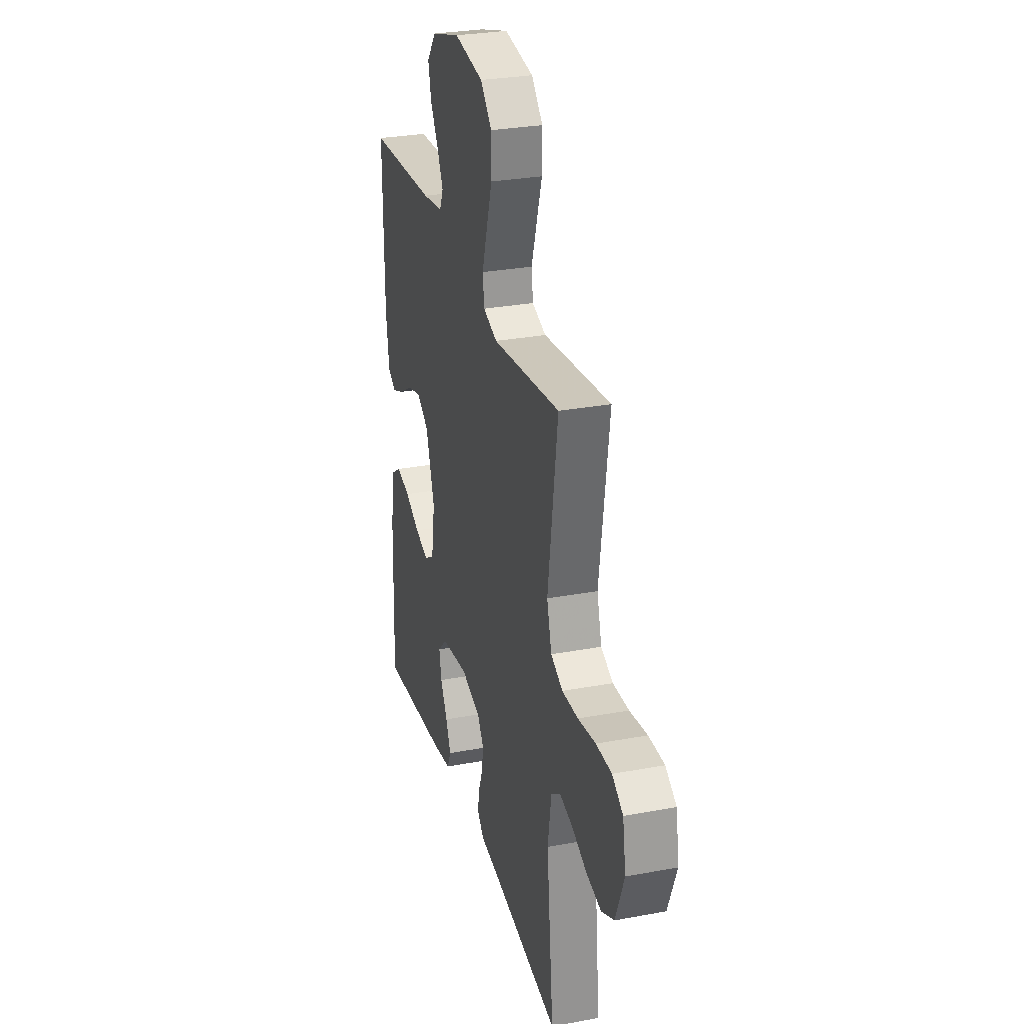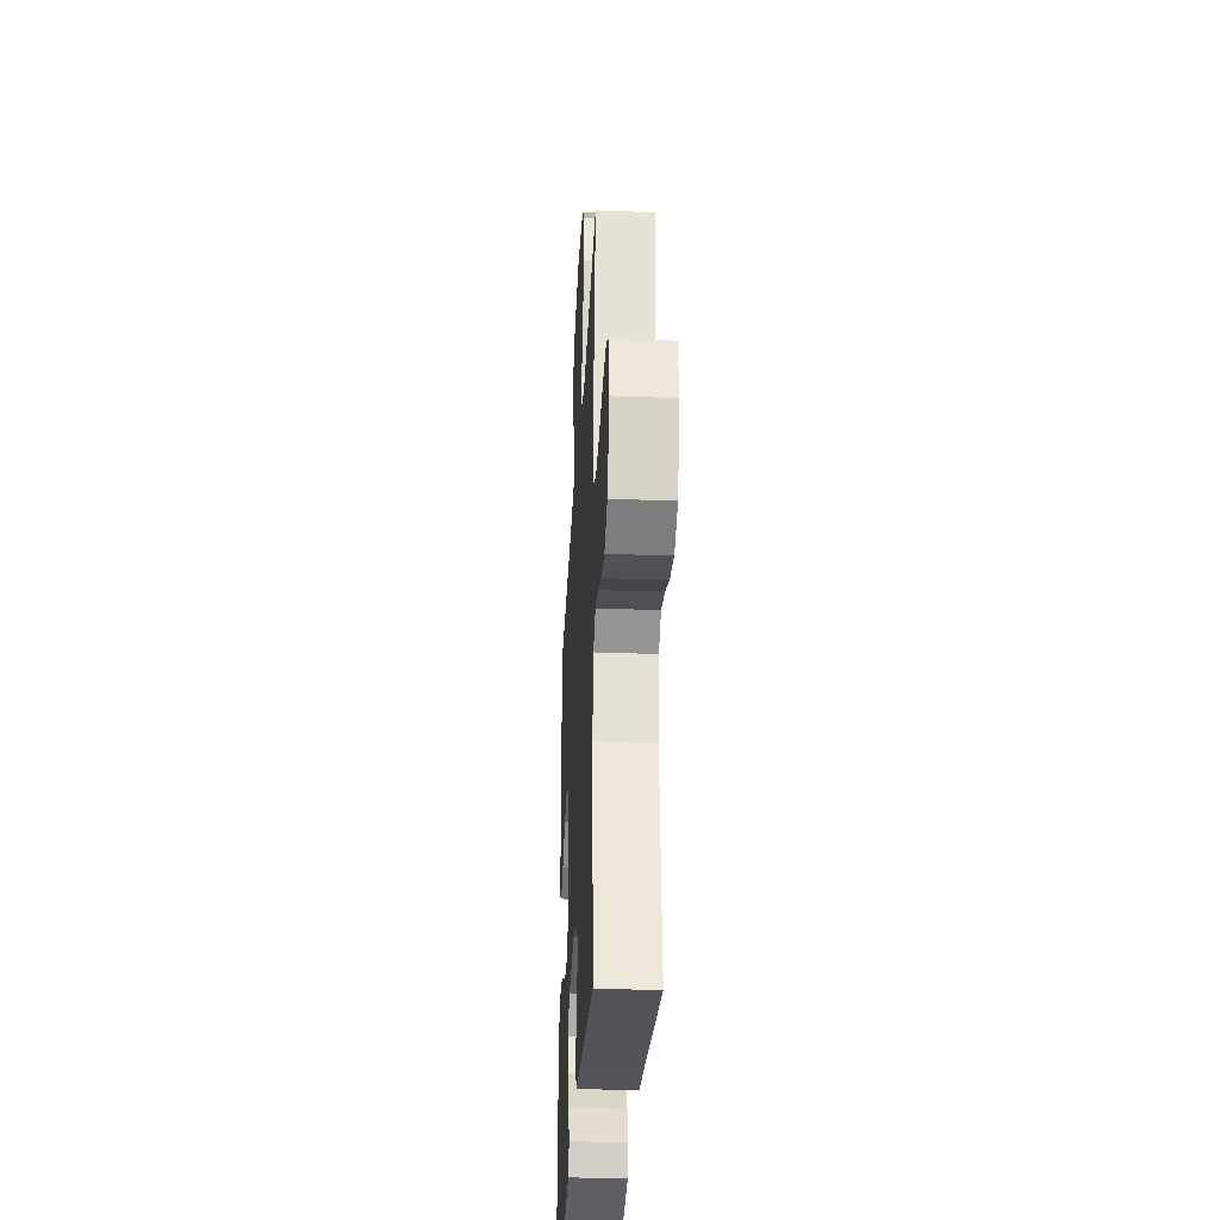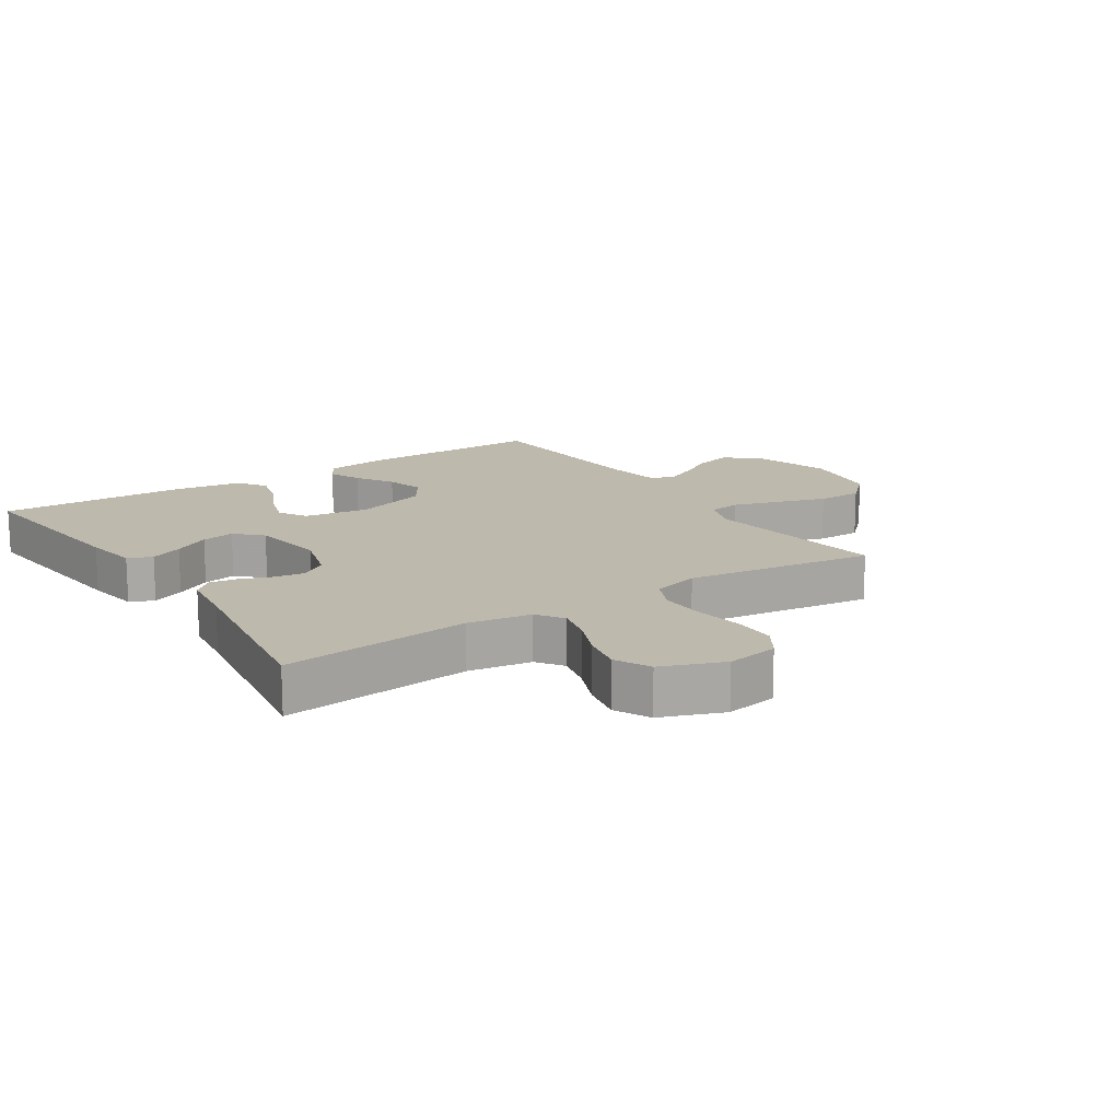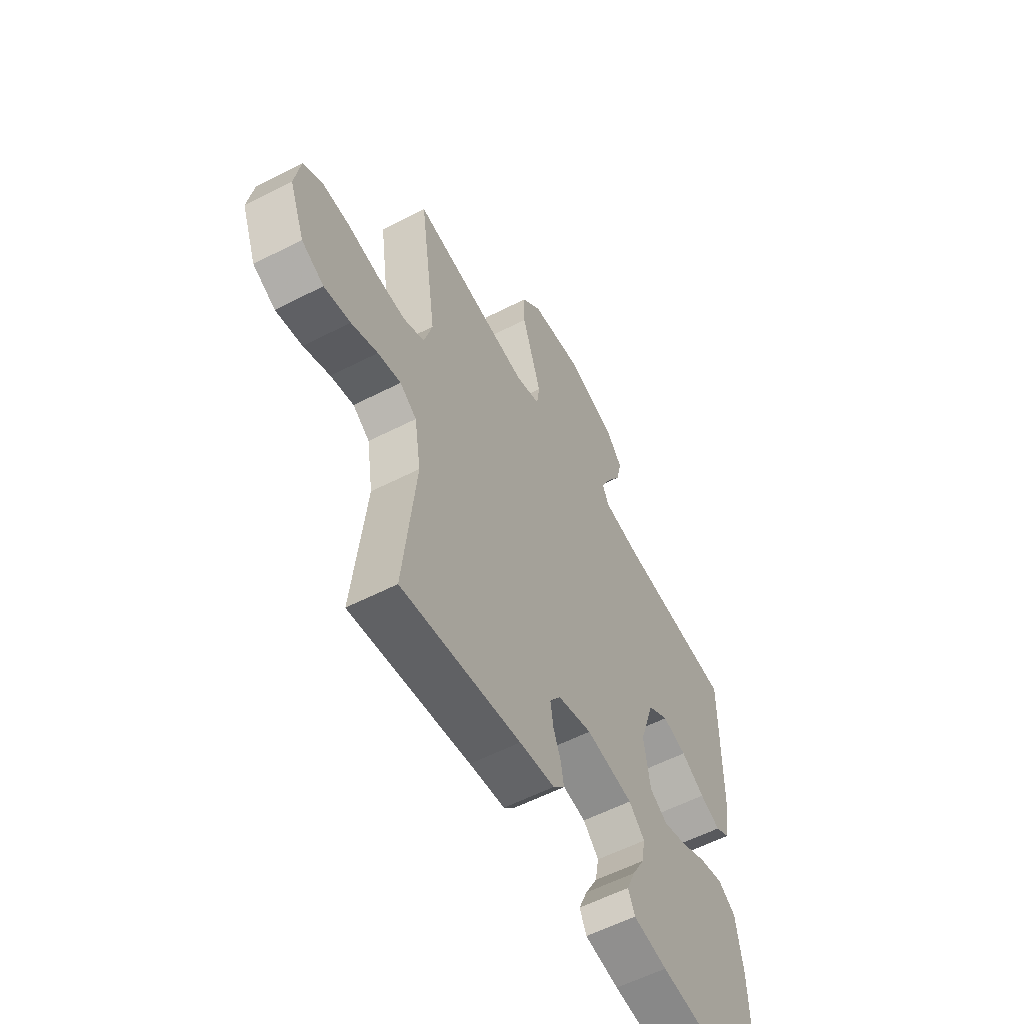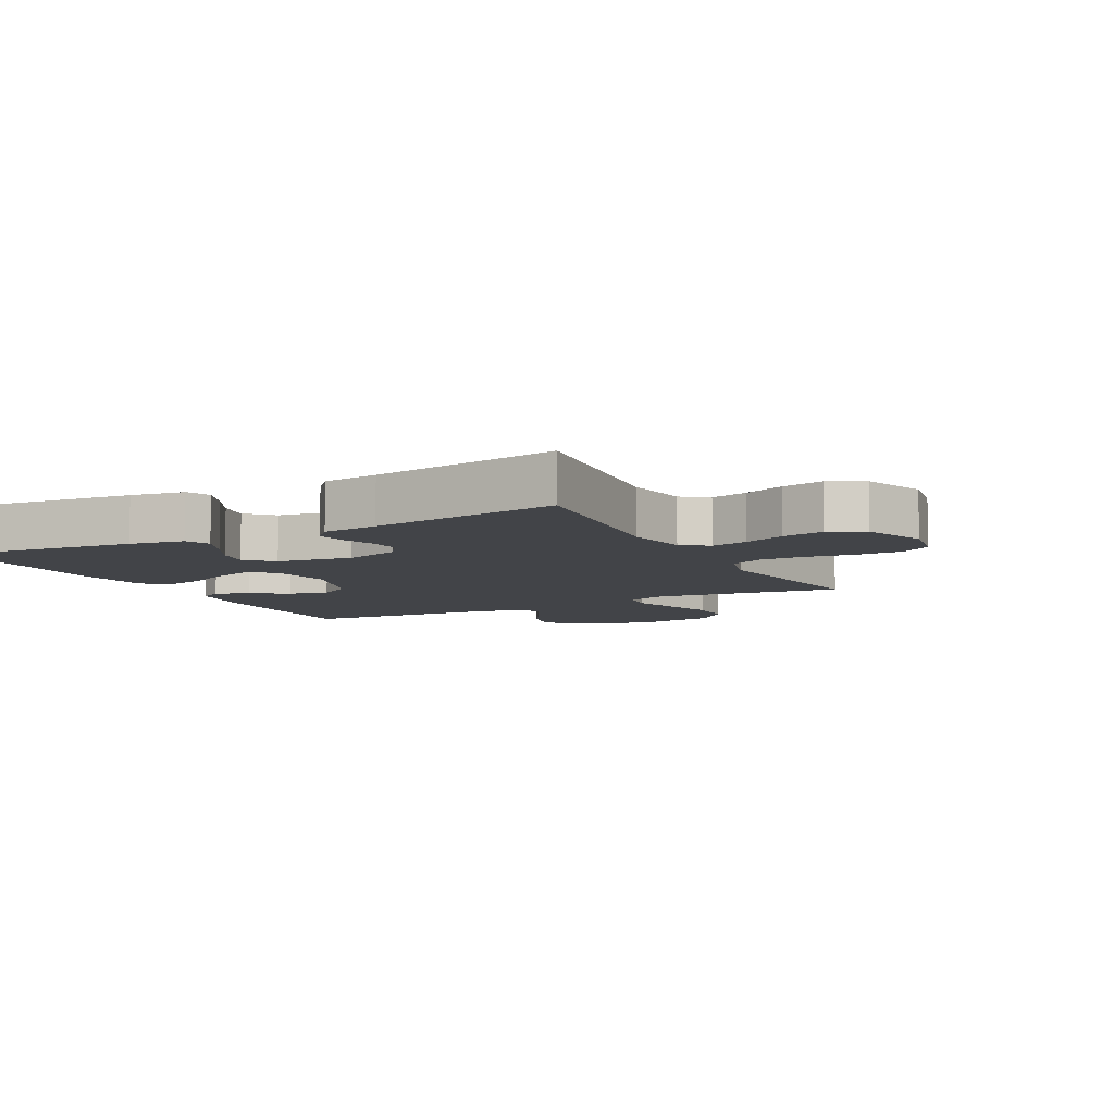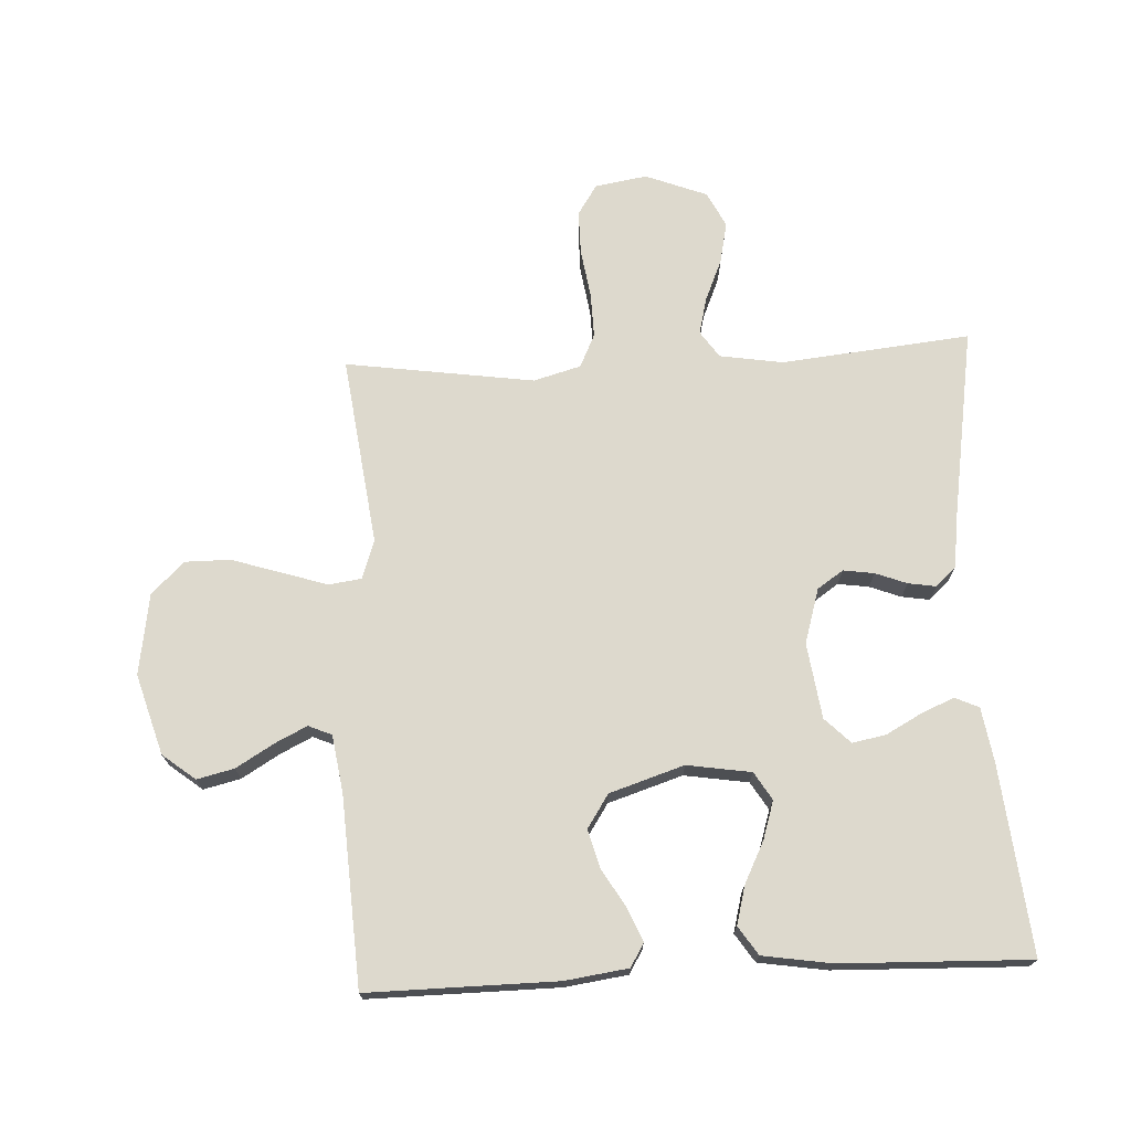
<metadata>
{"format":"obj","ext":"obj","renderer":"f3d","projection":"perspective","resolution":1024,"background":"white","views":[{"elev":29.1,"azim":-105.5,"up":"+Z"},{"elev":-32.4,"azim":-93.0,"up":"+Z"},{"elev":15.2,"azim":-123.5,"up":"+Y"},{"elev":-57.8,"azim":-62.0,"up":"+Z"},{"elev":-7.7,"azim":-152.6,"up":"+Y"},{"elev":71.9,"azim":87.2,"up":"+Y"}]}
</metadata>
<code>
v -0.5 0.07 0.5
v -0.2 0.07 0.461
v -0.138 0.07 0.482
v -0.131 0.07 0.534
v -0.154 0.07 0.607
v -0.179 0.07 0.685
v -0.179 0.07 0.757
v -0.129 0.07 0.809
v 0 0.07 0.829
v 0.127 0.07 0.791
v 0.168 0.07 0.739
v 0.154 0.07 0.68
v 0.118 0.07 0.62
v 0.093 0.07 0.569
v 0.109 0.07 0.532
v 0.2 0.07 0.518
v 0.5 0.07 0.5
v 0.497 0.07 0.2
v 0.483 0.07 0.1
v 0.446 0.07 0.078
v 0.394 0.07 0.1
v 0.334 0.07 0.136
v 0.273 0.07 0.153
v 0.22 0.07 0.118
v 0.182 0.07 0
v 0.198 0.07 -0.102
v 0.242 0.07 -0.129
v 0.302 0.07 -0.11
v 0.368 0.07 -0.077
v 0.429 0.07 -0.061
v 0.474 0.07 -0.091
v 0.491 0.07 -0.2
v 0.5 0.07 -0.5
v 0.2 0.07 -0.469
v 0.114 0.07 -0.455
v 0.097 0.07 -0.417
v 0.119 0.07 -0.365
v 0.15 0.07 -0.308
v 0.16 0.07 -0.255
v 0.12 0.07 -0.215
v 0 0.07 -0.198
v -0.087 0.07 -0.224
v -0.115 0.07 -0.265
v -0.108 0.07 -0.314
v -0.089 0.07 -0.364
v -0.082 0.07 -0.408
v -0.111 0.07 -0.44
v -0.2 0.07 -0.452
v -0.5 0.07 -0.5
v -0.469 0.07 -0.2
v -0.485 0.07 -0.099
v -0.527 0.07 -0.07
v -0.585 0.07 -0.084
v -0.651 0.07 -0.112
v -0.717 0.07 -0.126
v -0.773 0.07 -0.098
v -0.811 0.07 0
v -0.797 0.07 0.083
v -0.749 0.07 0.114
v -0.68 0.07 0.114
v -0.602 0.07 0.102
v -0.531 0.07 0.1
v -0.478 0.07 0.125
v -0.457 0.07 0.2
v -0.5 0 0.5
v -0.2 0 0.461
v -0.138 0 0.482
v -0.131 0 0.534
v -0.154 0 0.607
v -0.179 0 0.685
v -0.179 0 0.757
v -0.129 0 0.809
v 0 0 0.829
v 0.127 0 0.791
v 0.168 0 0.739
v 0.154 0 0.68
v 0.118 0 0.62
v 0.093 0 0.569
v 0.109 0 0.532
v 0.2 0 0.518
v 0.5 0 0.5
v 0.497 0 0.2
v 0.483 0 0.1
v 0.446 0 0.078
v 0.394 0 0.1
v 0.334 0 0.136
v 0.273 0 0.153
v 0.22 0 0.118
v 0.182 0 0
v 0.198 0 -0.102
v 0.242 0 -0.129
v 0.302 0 -0.11
v 0.368 0 -0.077
v 0.429 0 -0.061
v 0.474 0 -0.091
v 0.491 0 -0.2
v 0.5 0 -0.5
v 0.2 0 -0.469
v 0.114 0 -0.455
v 0.097 0 -0.417
v 0.119 0 -0.365
v 0.15 0 -0.308
v 0.16 0 -0.255
v 0.12 0 -0.215
v 0 0 -0.198
v -0.087 0 -0.224
v -0.115 0 -0.265
v -0.108 0 -0.314
v -0.089 0 -0.364
v -0.082 0 -0.408
v -0.111 0 -0.44
v -0.2 0 -0.452
v -0.5 0 -0.5
v -0.469 0 -0.2
v -0.485 0 -0.099
v -0.527 0 -0.07
v -0.585 0 -0.084
v -0.651 0 -0.112
v -0.717 0 -0.126
v -0.773 0 -0.098
v -0.811 0 0
v -0.797 0 0.083
v -0.749 0 0.114
v -0.68 0 0.114
v -0.602 0 0.102
v -0.531 0 0.1
v -0.478 0 0.125
v -0.457 0 0.2
f 58 59 60 61
f 58 61 62
f 57 58 62
f 56 57 62
f 53 54 55 56
f 52 53 56 62
f 51 52 62 63
f 48 49 50
f 44 45 46 47
f 43 44 47 48
f 35 36 37 38
f 33 34 35 38
f 33 38 39
f 32 33 39 40
f 28 29 30 31
f 27 28 31 32
f 19 20 21 22
f 19 22 23
f 16 17 18 19
f 15 16 19 23
f 10 11 12 13
f 10 13 14
f 9 10 14
f 8 9 14
f 5 6 7 8
f 4 5 8 14
f 3 4 14 15
f 64 1 2
f 43 48 50 51
f 42 43 51 63
f 41 42 63 64
f 27 32 40 41
f 26 27 41 64
f 3 15 23 24
f 3 24 25
f 25 26 64
f 2 3 25 64
f 125 124 123 122
f 126 125 122
f 126 122 121
f 126 121 120
f 120 119 118 117
f 126 120 117 116
f 127 126 116 115
f 114 113 112
f 111 110 109 108
f 112 111 108 107
f 102 101 100 99
f 102 99 98 97
f 103 102 97
f 104 103 97 96
f 95 94 93 92
f 96 95 92 91
f 86 85 84 83
f 87 86 83
f 83 82 81 80
f 87 83 80 79
f 77 76 75 74
f 78 77 74
f 78 74 73
f 78 73 72
f 72 71 70 69
f 78 72 69 68
f 79 78 68 67
f 66 65 128
f 115 114 112 107
f 127 115 107 106
f 128 127 106 105
f 105 104 96 91
f 128 105 91 90
f 88 87 79 67
f 89 88 67
f 128 90 89
f 128 89 67 66
f 1 65 66 2
f 2 66 67 3
f 3 67 68 4
f 4 68 69 5
f 5 69 70 6
f 6 70 71 7
f 7 71 72 8
f 8 72 73 9
f 9 73 74 10
f 10 74 75 11
f 11 75 76 12
f 12 76 77 13
f 13 77 78 14
f 14 78 79 15
f 15 79 80 16
f 16 80 81 17
f 17 81 82 18
f 18 82 83 19
f 19 83 84 20
f 20 84 85 21
f 21 85 86 22
f 22 86 87 23
f 23 87 88 24
f 24 88 89 25
f 25 89 90 26
f 26 90 91 27
f 27 91 92 28
f 28 92 93 29
f 29 93 94 30
f 30 94 95 31
f 31 95 96 32
f 32 96 97 33
f 33 97 98 34
f 34 98 99 35
f 35 99 100 36
f 36 100 101 37
f 37 101 102 38
f 38 102 103 39
f 39 103 104 40
f 40 104 105 41
f 41 105 106 42
f 42 106 107 43
f 43 107 108 44
f 44 108 109 45
f 45 109 110 46
f 46 110 111 47
f 47 111 112 48
f 48 112 113 49
f 49 113 114 50
f 50 114 115 51
f 51 115 116 52
f 52 116 117 53
f 53 117 118 54
f 54 118 119 55
f 55 119 120 56
f 56 120 121 57
f 57 121 122 58
f 58 122 123 59
f 59 123 124 60
f 60 124 125 61
f 61 125 126 62
f 62 126 127 63
f 63 127 128 64
f 64 128 65 1

</code>
